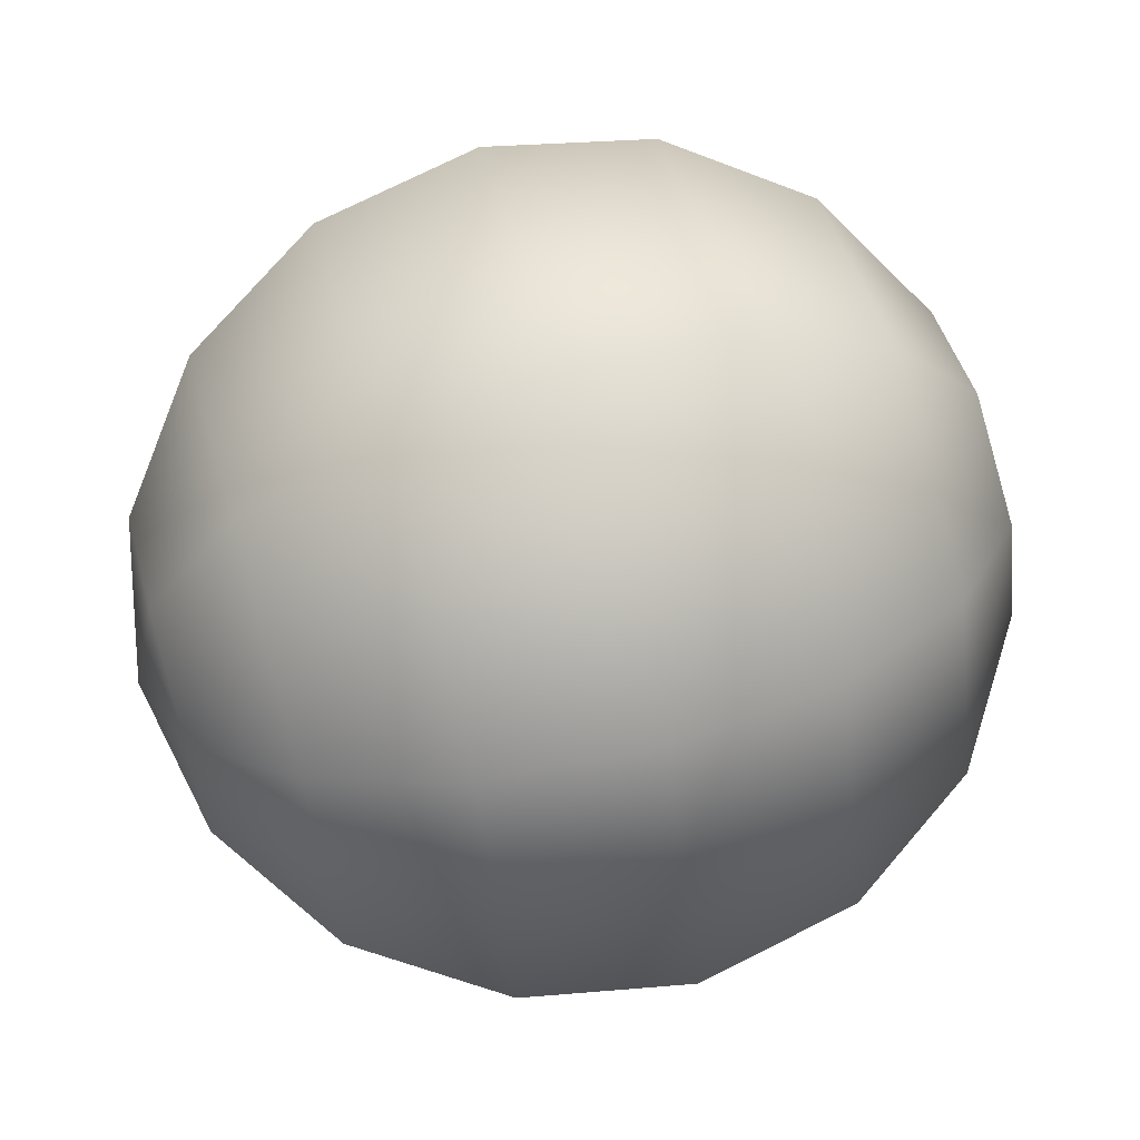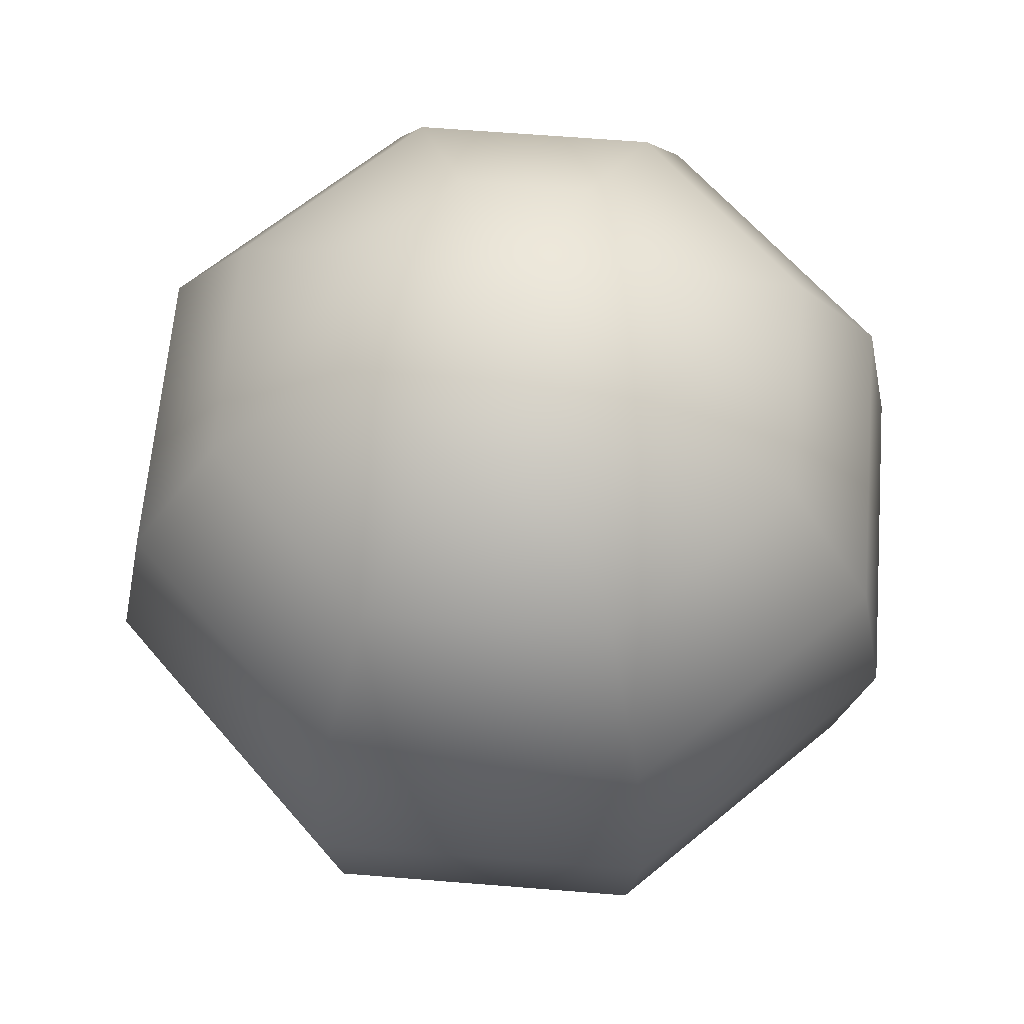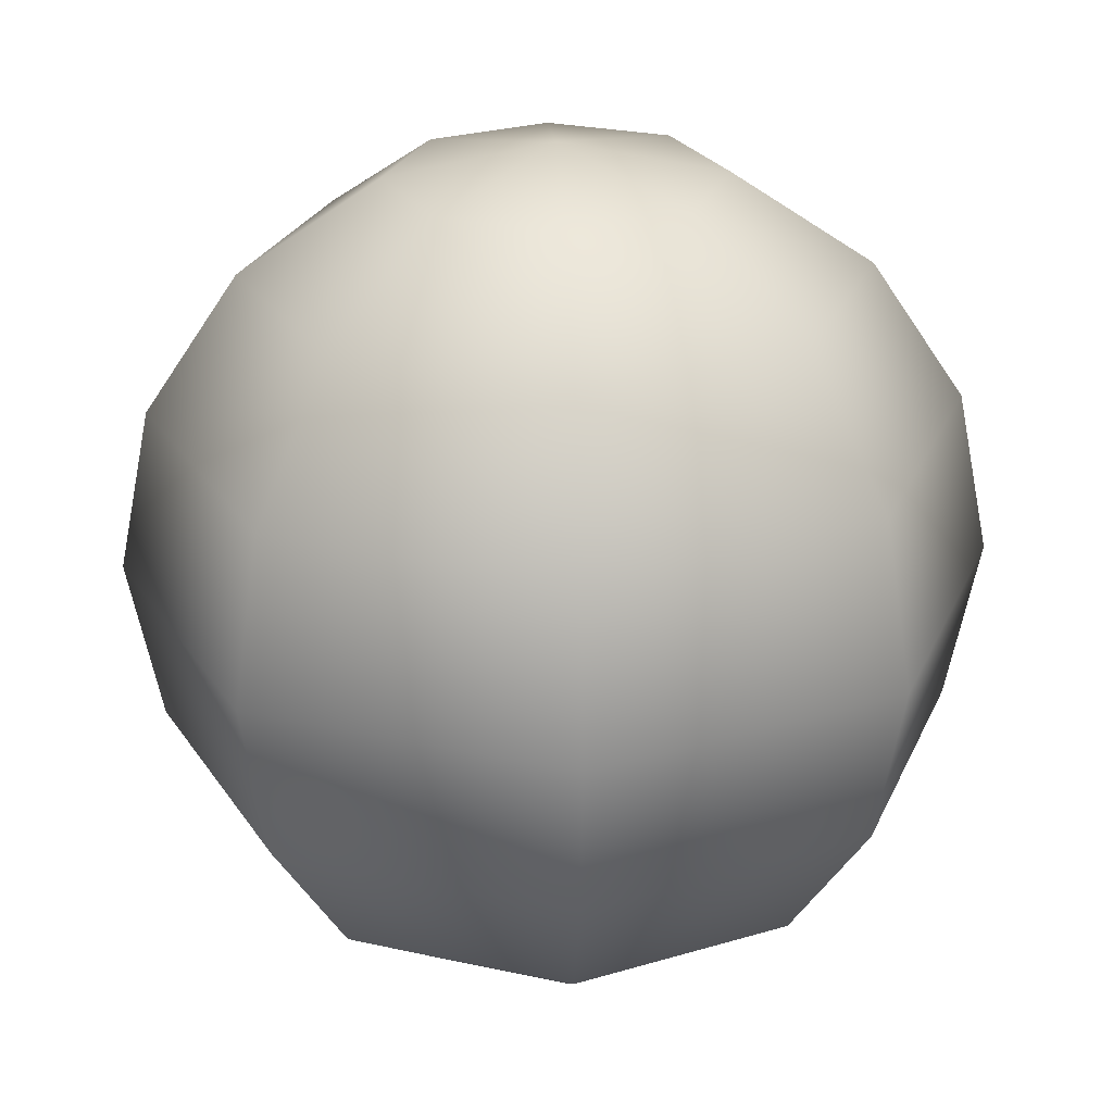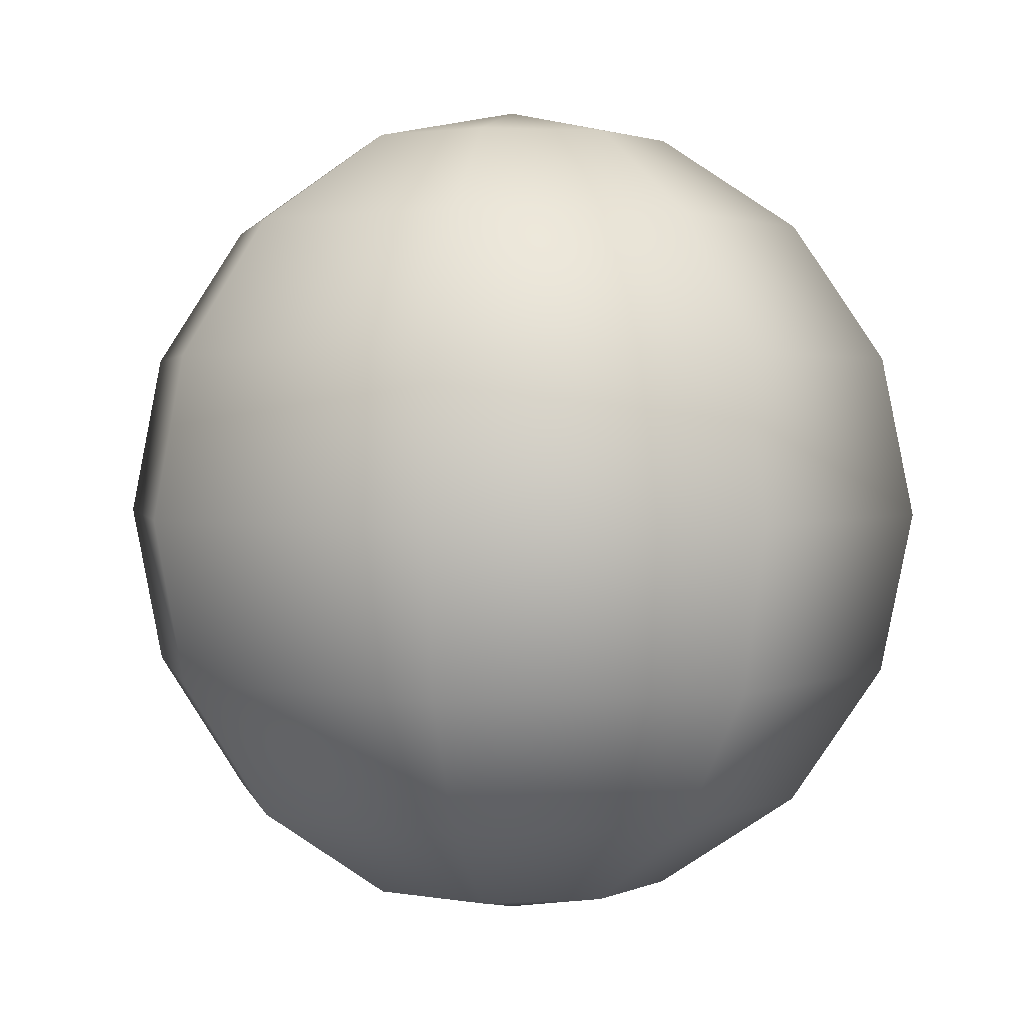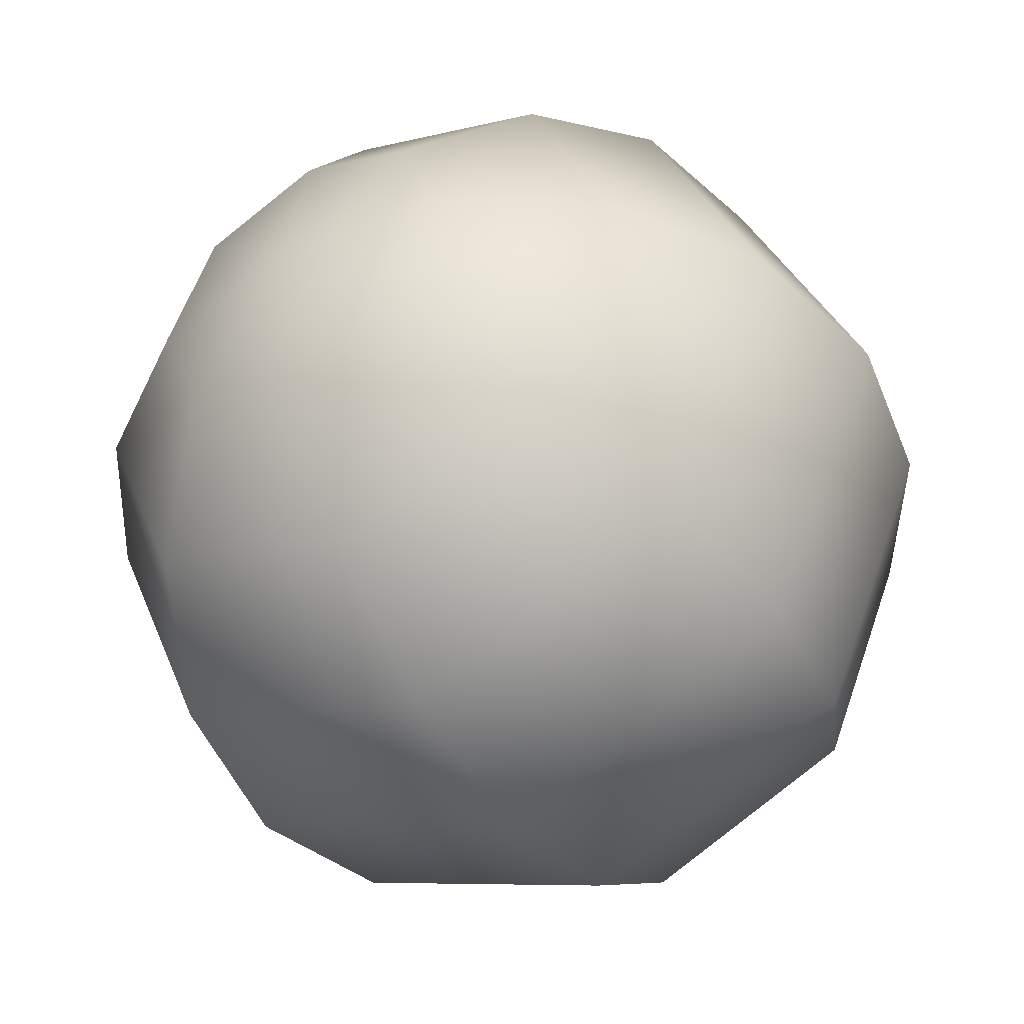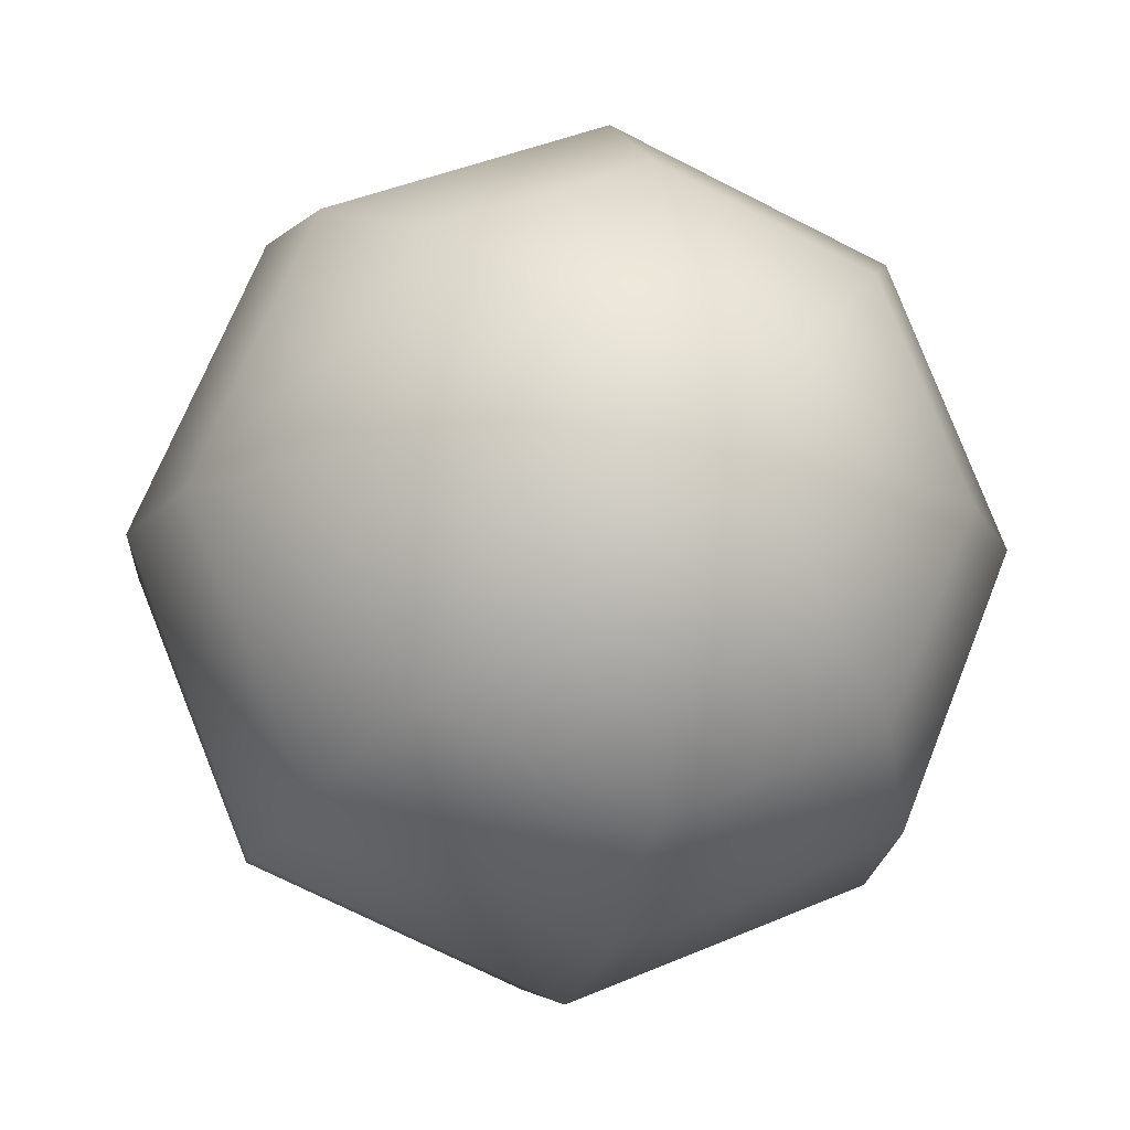
<metadata>
{"format":"obj","ext":"obj","renderer":"f3d","projection":"perspective","resolution":1024,"background":"white","views":[{"elev":66.8,"azim":74.1,"up":"+Z"},{"elev":62.1,"azim":-107.8,"up":"+Y"},{"elev":25.7,"azim":-3.1,"up":"+Y"},{"elev":2.0,"azim":-34.2,"up":"+Y"},{"elev":-45.0,"azim":32.1,"up":"+Z"},{"elev":-14.9,"azim":-15.2,"up":"+Z"}]}
</metadata>
<code>
v -140.6 480 -140.6
v 0 480 -198.8
v 140.6 480 -140.6
v 198.8 480 0
v 140.6 480 140.6
v 0 480 198.8
v -140.6 480 140.6
v -198.8 480 0
v -259.8 367.4 -259.8
v 0 367.4 -367.4
v 259.8 367.4 -259.8
v 367.4 367.4 0
v 259.8 367.4 259.8
v 0 367.4 367.4
v -259.8 367.4 259.8
v -367.4 367.4 0
v -339.4 198.8 -339.4
v 0 198.8 -480
v 339.4 198.8 -339.4
v 480 198.8 0
v 339.4 198.8 339.4
v 0 198.8 480
v -339.4 198.8 339.4
v -480 198.8 0
v -367.4 0 -367.4
v -0 -0 -519.6
v 367.4 -0 -367.4
v 519.6 -0 0
v 367.4 -0 367.4
v -0 -0 519.6
v -367.4 0 367.4
v -519.6 0 0
v -339.4 -198.8 -339.4
v -0 -198.8 -480
v 339.4 -198.8 -339.4
v 480 -198.8 0
v 339.4 -198.8 339.4
v -0 -198.8 480
v -339.4 -198.8 339.4
v -480 -198.8 0
v -259.8 -367.4 -259.8
v -0 -367.4 -367.4
v 259.8 -367.4 -259.8
v 367.4 -367.4 0
v 259.8 -367.4 259.8
v -0 -367.4 367.4
v -259.8 -367.4 259.8
v -367.4 -367.4 0
v -140.6 -480 -140.6
v -0 -480 -198.8
v 140.6 -480 -140.6
v 198.8 -480 0
v 140.6 -480 140.6
v -0 -480 198.8
v -140.6 -480 140.6
v -198.8 -480 0
v -3.1e-05 519.6 0
v -3.1e-05 -519.6 0
f 1 9 2
f 2 9 10
f 2 10 3
f 3 10 11
f 3 11 4
f 4 11 12
f 4 12 5
f 5 12 13
f 5 13 6
f 6 13 14
f 6 14 7
f 7 14 15
f 7 15 8
f 8 15 16
f 8 16 1
f 1 16 9
f 9 17 10
f 10 17 18
f 10 18 11
f 11 18 19
f 11 19 12
f 12 19 20
f 12 20 13
f 13 20 21
f 13 21 14
f 14 21 22
f 14 22 15
f 15 22 23
f 15 23 16
f 16 23 24
f 16 24 9
f 9 24 17
f 17 25 18
f 18 25 26
f 18 26 19
f 19 26 27
f 19 27 20
f 20 27 28
f 20 28 21
f 21 28 29
f 21 29 22
f 22 29 30
f 22 30 23
f 23 30 31
f 23 31 24
f 24 31 32
f 24 32 17
f 17 32 25
f 25 33 26
f 26 33 34
f 26 34 27
f 27 34 35
f 27 35 28
f 28 35 36
f 28 36 29
f 29 36 37
f 29 37 30
f 30 37 38
f 30 38 31
f 31 38 39
f 31 39 32
f 32 39 40
f 32 40 25
f 25 40 33
f 33 41 34
f 34 41 42
f 34 42 35
f 35 42 43
f 35 43 36
f 36 43 44
f 36 44 37
f 37 44 45
f 37 45 38
f 38 45 46
f 38 46 39
f 39 46 47
f 39 47 40
f 40 47 48
f 40 48 33
f 33 48 41
f 41 49 42
f 42 49 50
f 42 50 43
f 43 50 51
f 43 51 44
f 44 51 52
f 44 52 45
f 45 52 53
f 45 53 46
f 46 53 54
f 46 54 47
f 47 54 55
f 47 55 48
f 48 55 56
f 48 56 41
f 41 56 49
f 2 57 1
f 3 57 2
f 4 57 3
f 5 57 4
f 6 57 5
f 7 57 6
f 8 57 7
f 1 57 8
f 49 58 50
f 50 58 51
f 51 58 52
f 52 58 53
f 53 58 54
f 54 58 55
f 55 58 56
f 56 58 49

</code>
